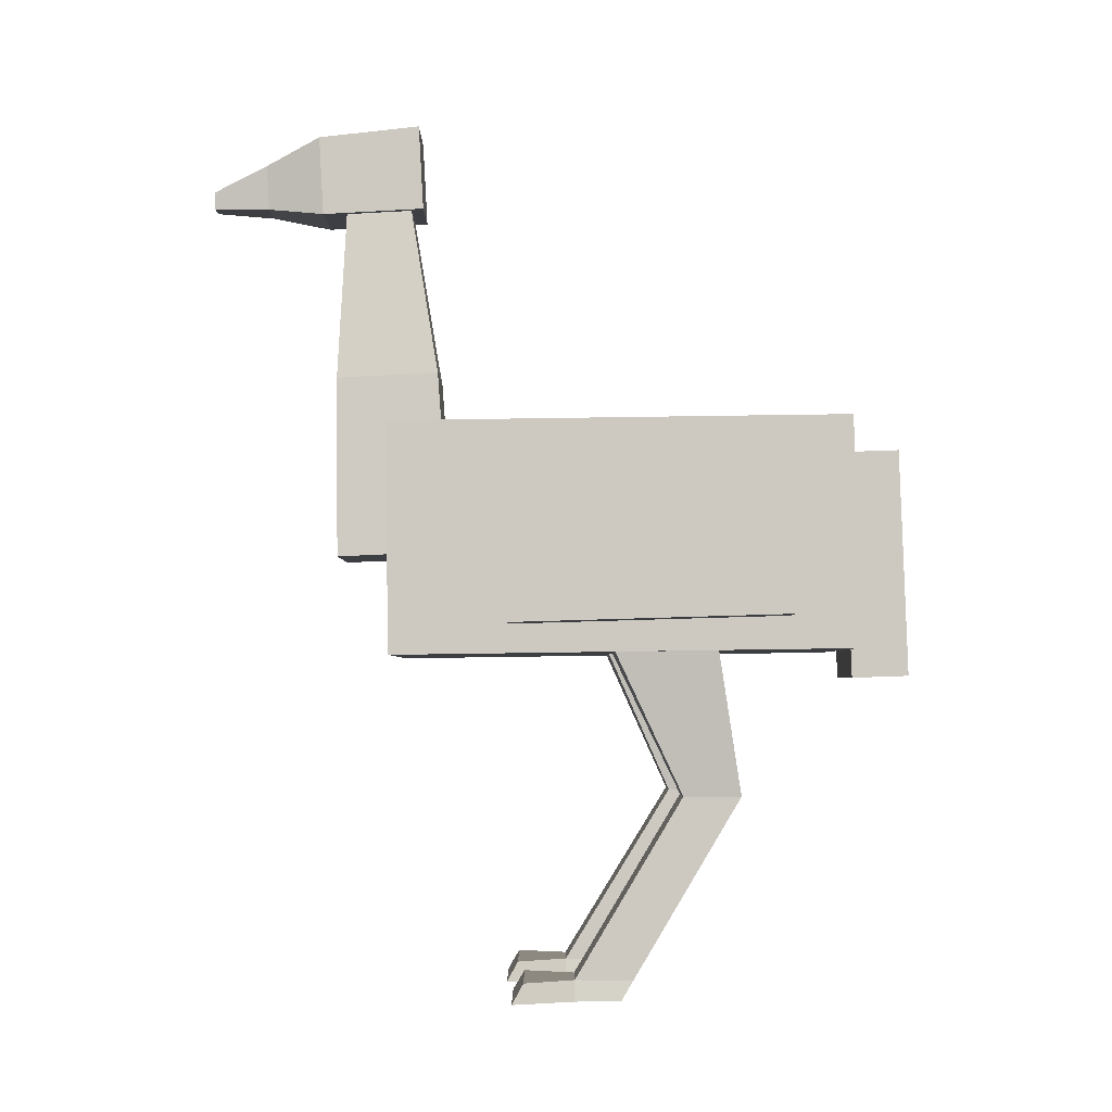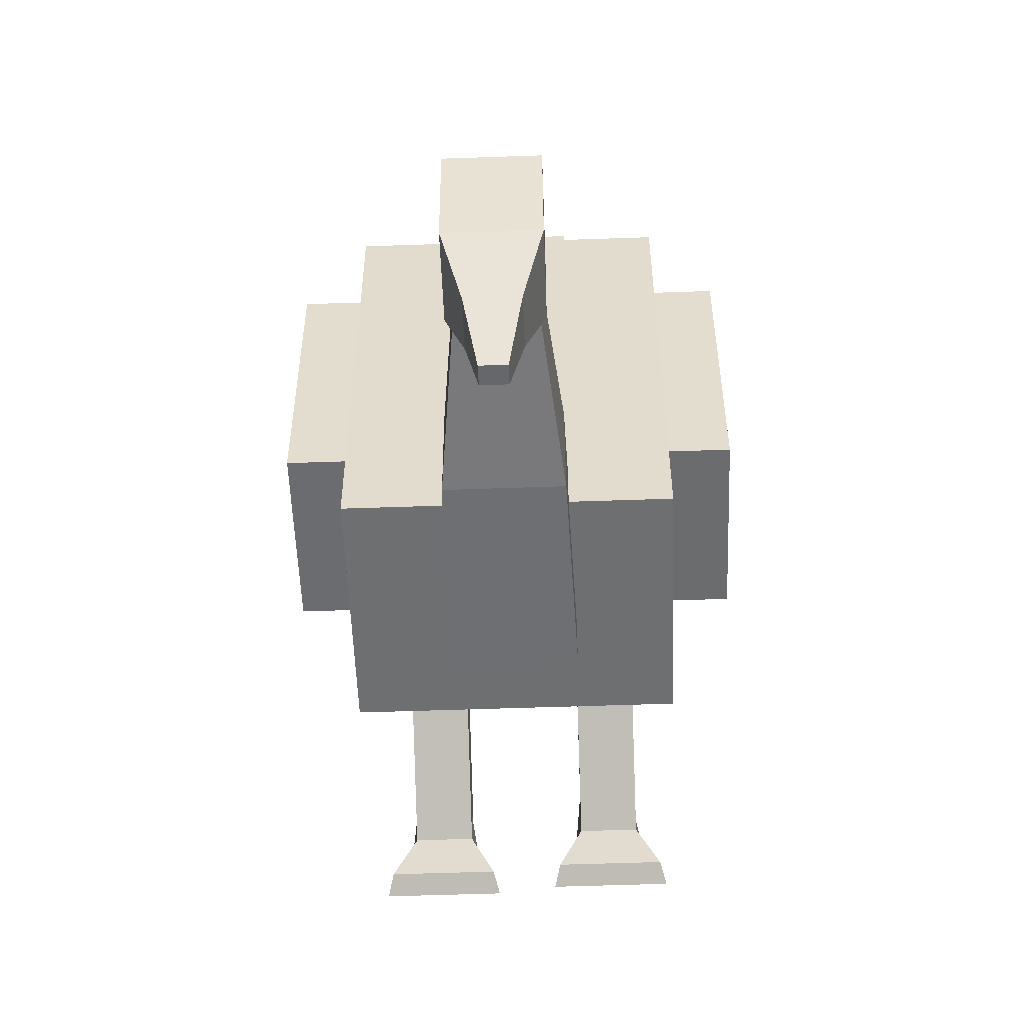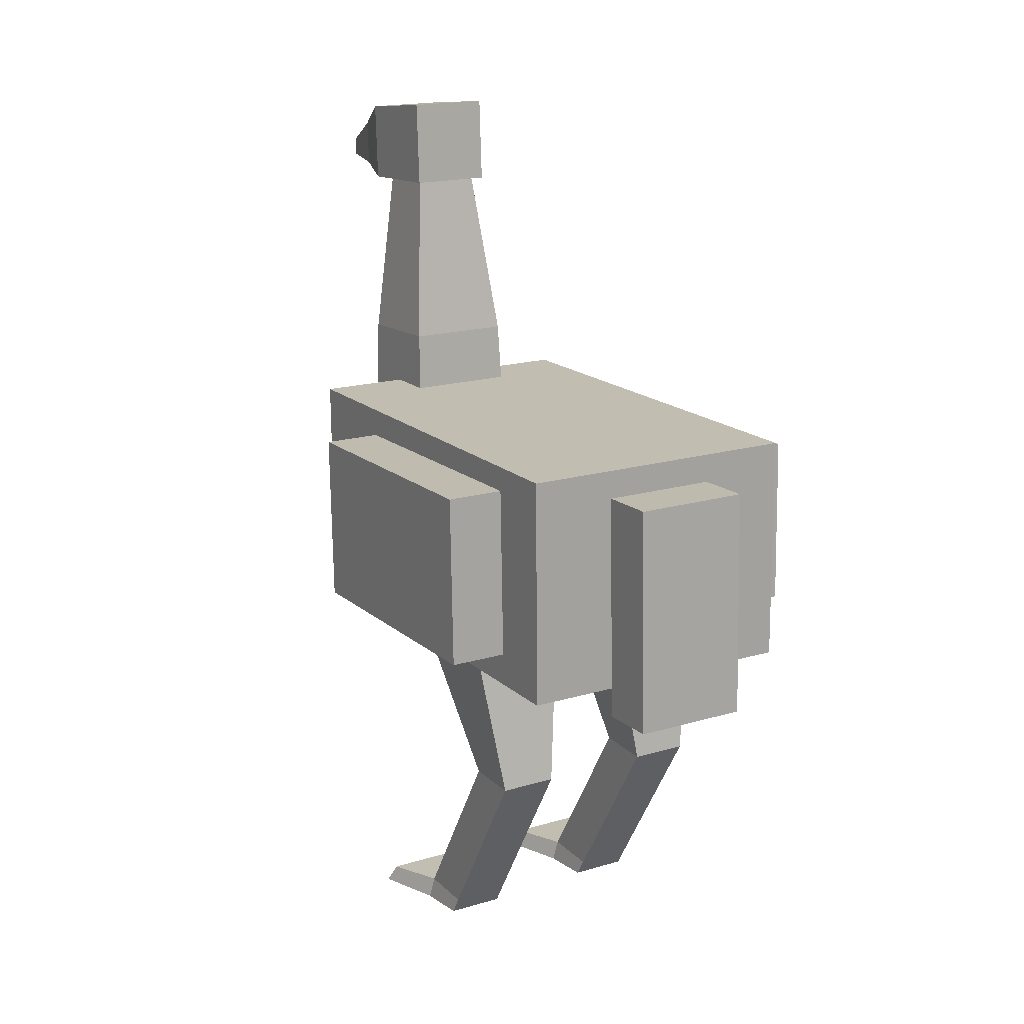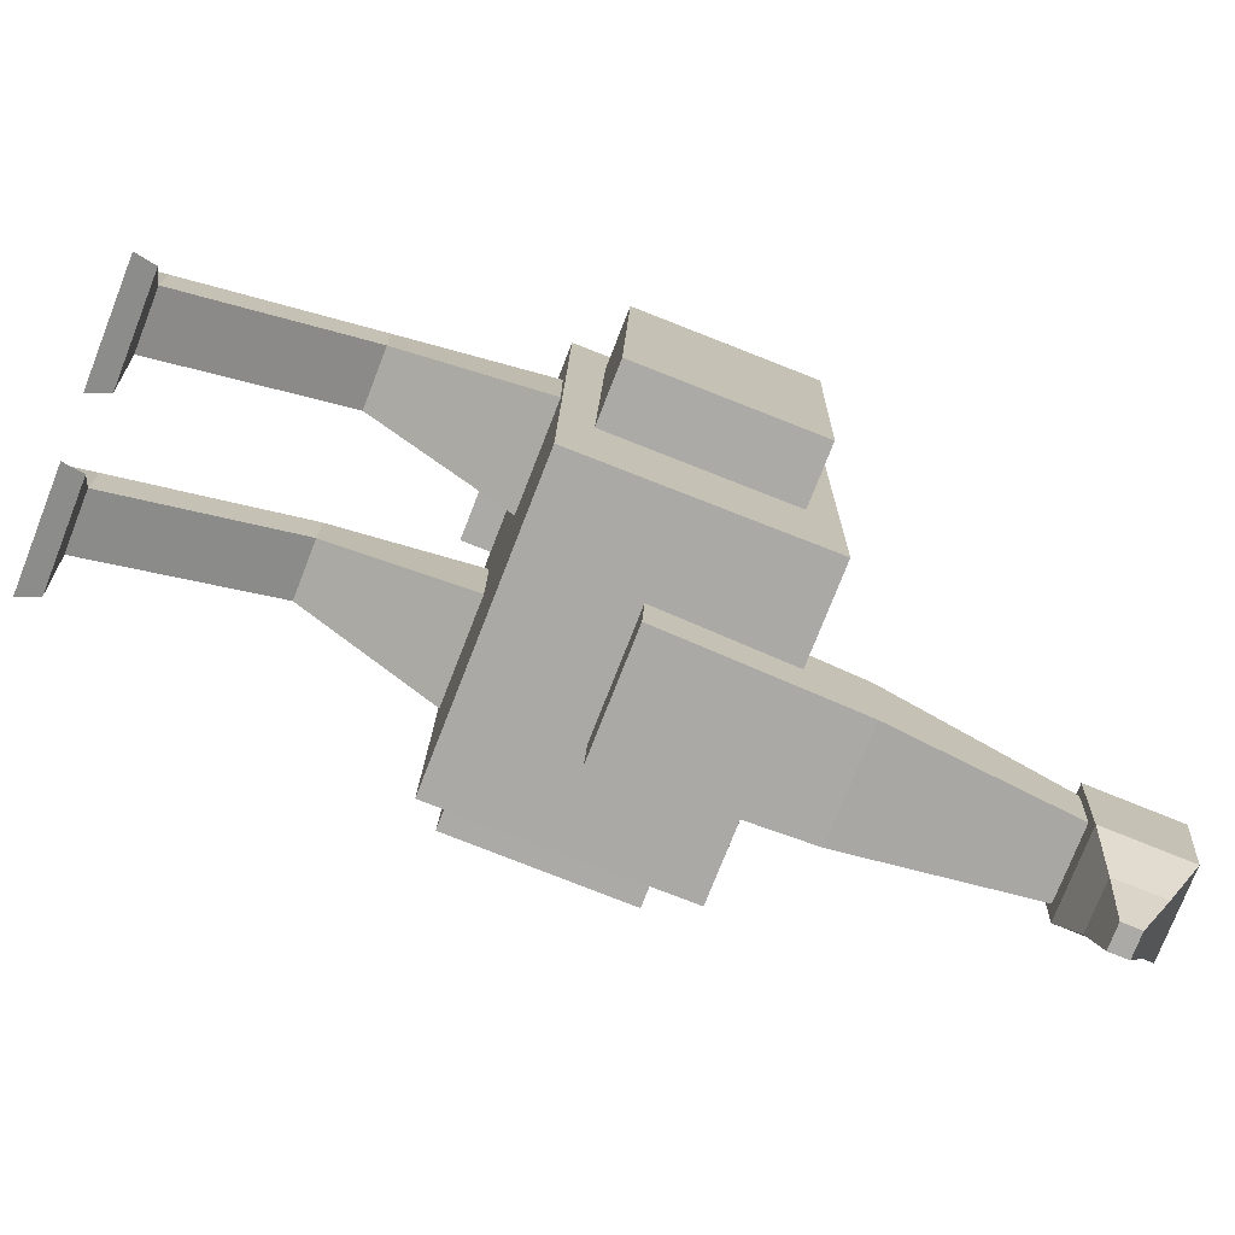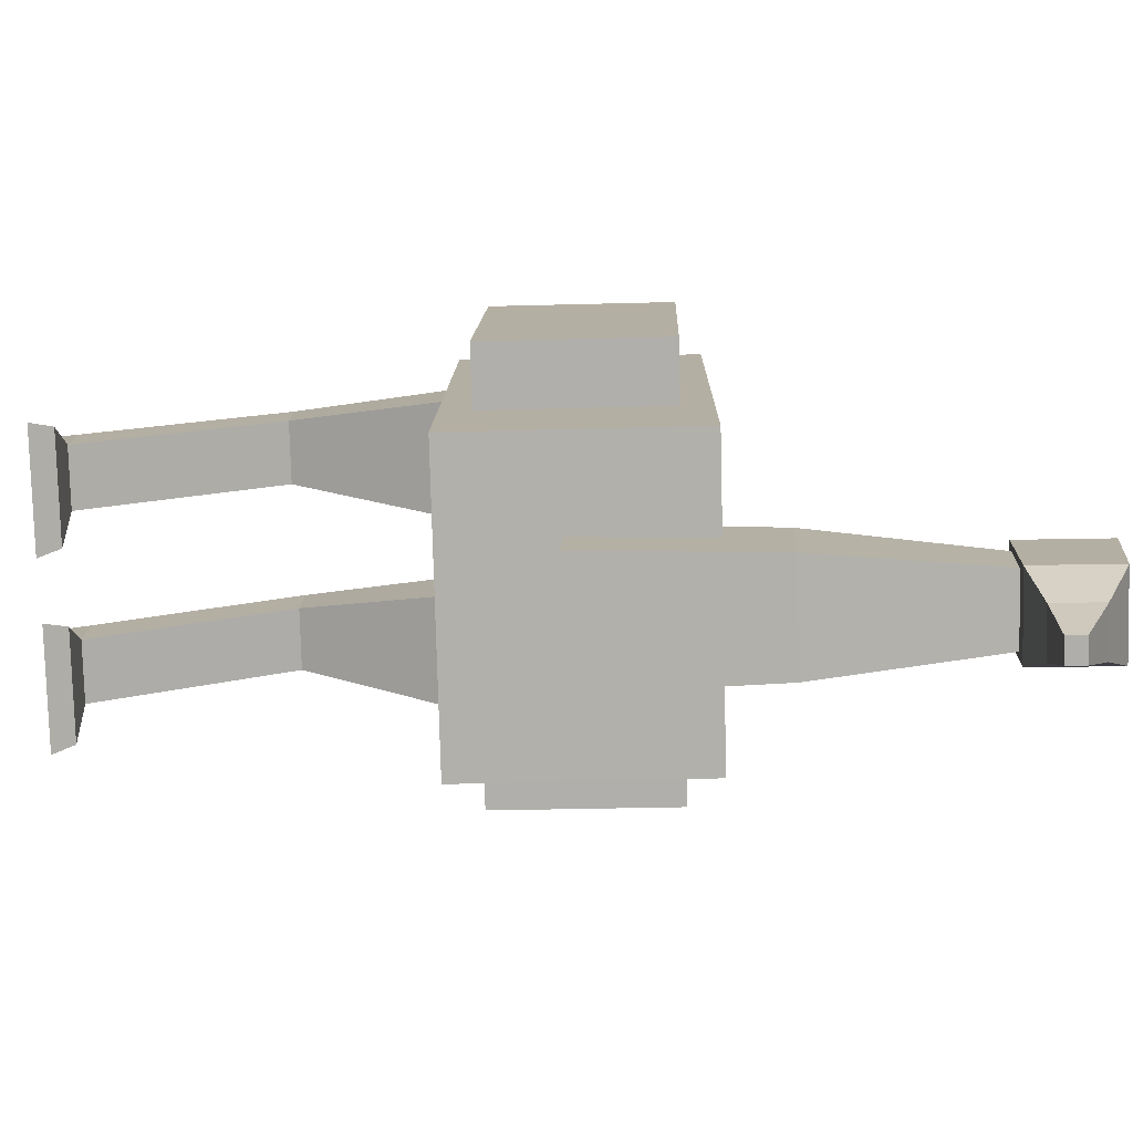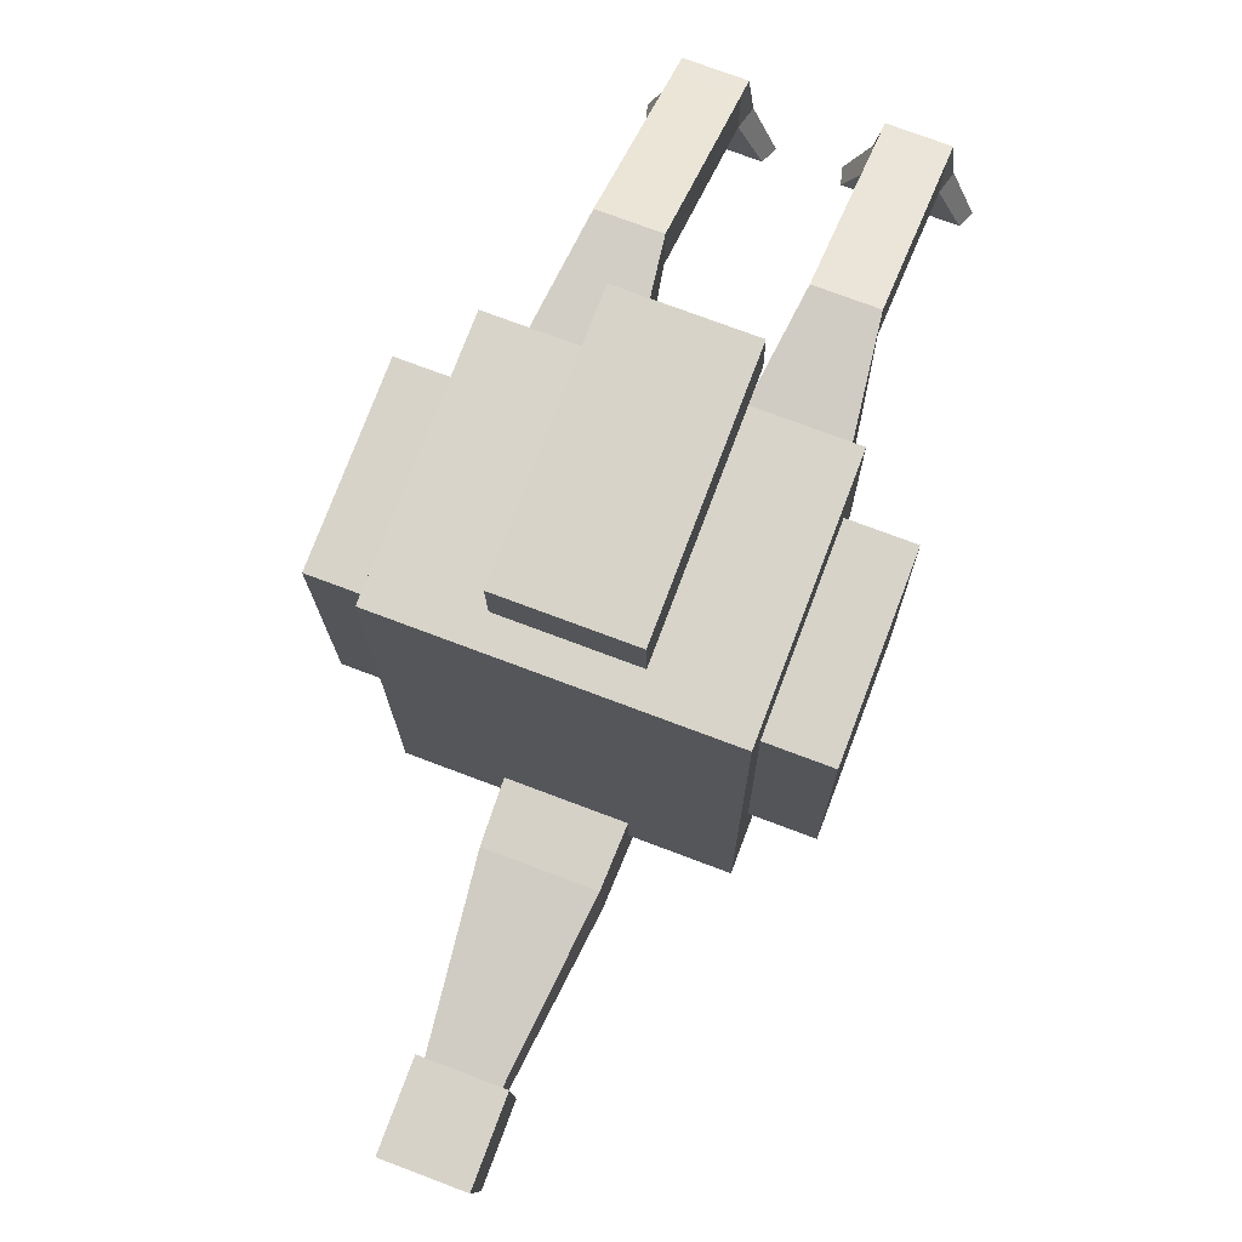
<metadata>
{"format":"obj","ext":"obj","renderer":"f3d","projection":"perspective","resolution":1024,"background":"white","views":[{"elev":-3.3,"azim":-90.2,"up":"+Y"},{"elev":-55.3,"azim":-177.9,"up":"+Z"},{"elev":17.6,"azim":-30.3,"up":"+Y"},{"elev":-75.4,"azim":68.7,"up":"+Z"},{"elev":-78.6,"azim":91.5,"up":"+Z"},{"elev":74.2,"azim":-159.3,"up":"+Z"}]}
</metadata>
<code>
o Cube_Cube.001
v -0.25 0.1 0.4026
v -0.25 0.5 0.3969
v -0.25 0.08865 -0.3973
v -0.25 0.4886 -0.403
v 0.25 0.1 0.4026
v 0.25 0.5 0.3969
v 0.25 0.08865 -0.3973
v 0.25 0.4886 -0.403
v -0.1 0.2734 -0.2984
v -0.056 0.9115 -0.3751
v -0.1 0.2645 -0.4982
v -0.056 0.9046 -0.4869
v 0.1 0.2734 -0.2984
v 0.056 0.9115 -0.3751
v 0.1 0.2645 -0.4982
v 0.056 0.9046 -0.4869
v -0.1 0.05378 0.5107
v -0.1 0.4538 0.4968
v -0.1 0.05031 0.4107
v -0.1 0.4503 0.3968
v 0.1 0.05378 0.5107
v 0.1 0.4538 0.4968
v 0.1 0.05031 0.4107
v 0.1 0.4503 0.3968
v -0.07 1.042 -0.3583
v -0.07 1.022 -0.5375
v 0.07 1.042 -0.3583
v 0.07 1.022 -0.5375
v -0.07 0.8926 -0.35
v -0.07 0.8826 -0.5297
v 0.07 0.8926 -0.35
v 0.07 0.8826 -0.5297
v -0.04 0.9769 -0.6351
v 0.04 0.9769 -0.6351
v -0.04 0.897 -0.6307
v 0.04 0.897 -0.6307
v -0.02 0.9322 -0.7328
v 0.02 0.9322 -0.7328
v -0.02 0.9014 -0.7311
v 0.02 0.9014 -0.7311
v 0.1 -0.5001 -0.0132
v 0.05 0.2286 0.1453
v 0.09 -0.5001 -0.0932
v 0.05 0.162 -0.04329
v 0.2 -0.5001 -0.0132
v 0.25 0.2286 0.1453
v 0.21 -0.5001 -0.0932
v 0.25 0.162 -0.04329
v -0.2 -0.5001 -0
v -0.25 0.231 0.1447
v -0.21 -0.5001 -0.08
v -0.25 0.1597 -0.04219
v -0.1 -0.5001 -0
v -0.05 0.231 0.1447
v -0.09 -0.5001 -0.08
v -0.05 0.1597 -0.04219
v 0.1 -0.1569 0.1975
v 0.1 -0.1549 0.09751
v 0.2 -0.1549 0.09751
v 0.2 -0.1569 0.1975
v -0.2 -0.1534 0.2065
v -0.2 -0.1533 0.1065
v -0.1 -0.1533 0.1065
v -0.1 -0.1534 0.2065
v -0.09 0.5934 -0.322
v -0.09 0.5839 -0.5017
v 0.09 0.5839 -0.5017
v 0.09 0.5934 -0.322
v 0.35 0.1548 0.2857
v 0.35 0.4549 0.2772
v 0.25 0.1548 0.2857
v 0.25 0.4549 0.2772
v 0.35 0.1413 -0.1942
v 0.35 0.4415 -0.2026
v 0.25 0.1413 -0.1942
v 0.25 0.4415 -0.2026
v -0.25 0.1554 0.286
v -0.25 0.4556 0.2772
v -0.35 0.1554 0.286
v -0.35 0.4556 0.2772
v -0.25 0.1413 -0.1938
v -0.25 0.4415 -0.2026
v -0.35 0.1413 -0.1938
v -0.35 0.4415 -0.2026
v 0.1 -0.4644 -0.09264
v 0.2 -0.4644 -0.09264
v 0.2 -0.466 0.007344
v 0.1 -0.466 0.007344
v -0.2 -0.4647 -0.07967
v -0.1 -0.4647 -0.07967
v -0.1 -0.4656 0.02032
v -0.2 -0.4656 0.02032
v 0.06 -0.4654 -0.18
v 0.05 -0.5001 -0.2
v 0.25 -0.5001 -0.2
v 0.24 -0.4654 -0.18
v -0.24 -0.4654 -0.1668
v -0.25 -0.5001 -0.1868
v -0.05 -0.5001 -0.1868
v -0.06 -0.4654 -0.1668
f 1 2 4 3
f 3 4 8 7
f 7 8 6 5
f 5 6 2 1
f 3 7 5 1
f 8 4 2 6
f 65 10 12 66
f 66 12 16 67
f 67 16 14 68
f 68 14 10 65
f 17 18 20 19
f 19 20 24 23
f 23 24 22 21
f 21 22 18 17
f 19 23 21 17
f 24 20 18 22
f 28 26 25 27
f 32 31 29 30
f 27 31 32 28
f 26 30 29 25
f 25 29 31 27
f 26 33 35 30
f 33 37 39 35
f 30 35 36 32
f 28 34 33 26
f 32 36 34 28
f 38 40 39 37
f 35 39 40 36
f 36 40 38 34
f 34 38 37 33
f 57 42 44 58
f 58 44 48 59
f 59 48 46 60
f 60 46 42 57
f 43 47 45 41
f 61 50 52 62
f 62 52 56 63
f 63 56 54 64
f 64 54 50 61
f 51 55 53 49
f 87 60 57 88
f 86 59 60 87
f 85 58 59 86
f 88 57 58 85
f 91 64 61 92
f 90 63 64 91
f 89 62 63 90
f 92 61 62 89
f 13 68 65 9
f 15 67 68 13
f 11 66 67 15
f 9 65 66 11
f 69 70 72 71
f 71 72 76 75
f 75 76 74 73
f 73 74 70 69
f 71 75 73 69
f 76 72 70 74
f 77 78 80 79
f 79 80 84 83
f 83 84 82 81
f 81 82 78 77
f 79 83 81 77
f 84 80 78 82
f 41 88 85 43
f 90 55 99 100
f 47 86 87 45
f 45 87 88 41
f 49 92 89 51
f 85 86 96 93
f 55 90 91 53
f 53 91 92 49
f 55 51 98 99
f 43 85 93 94
f 89 90 100 97
f 86 47 95 96
f 47 43 94 95
f 51 89 97 98
f 94 93 96 95
f 98 97 100 99
f 11 15 13 9

</code>
